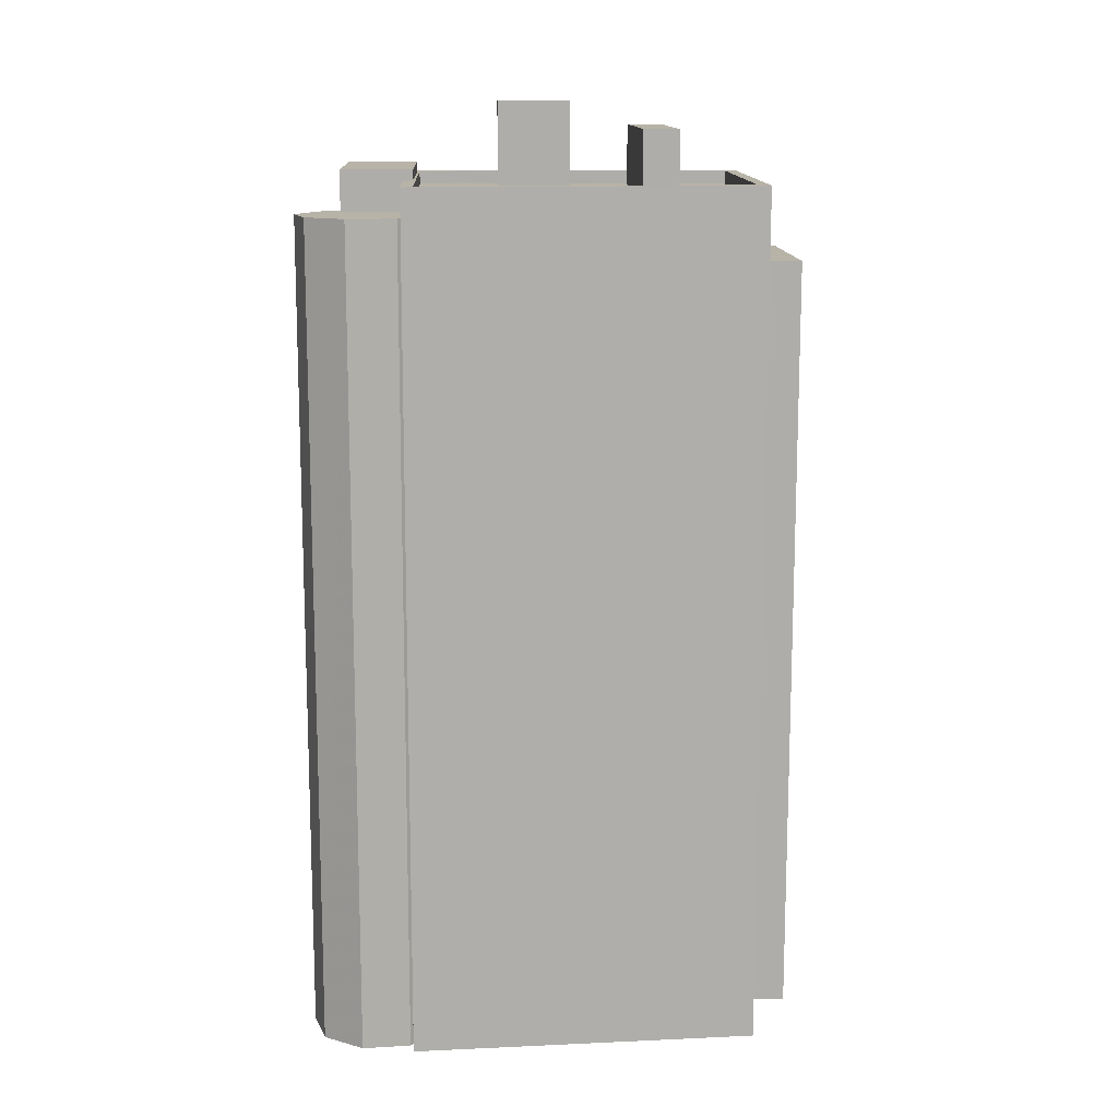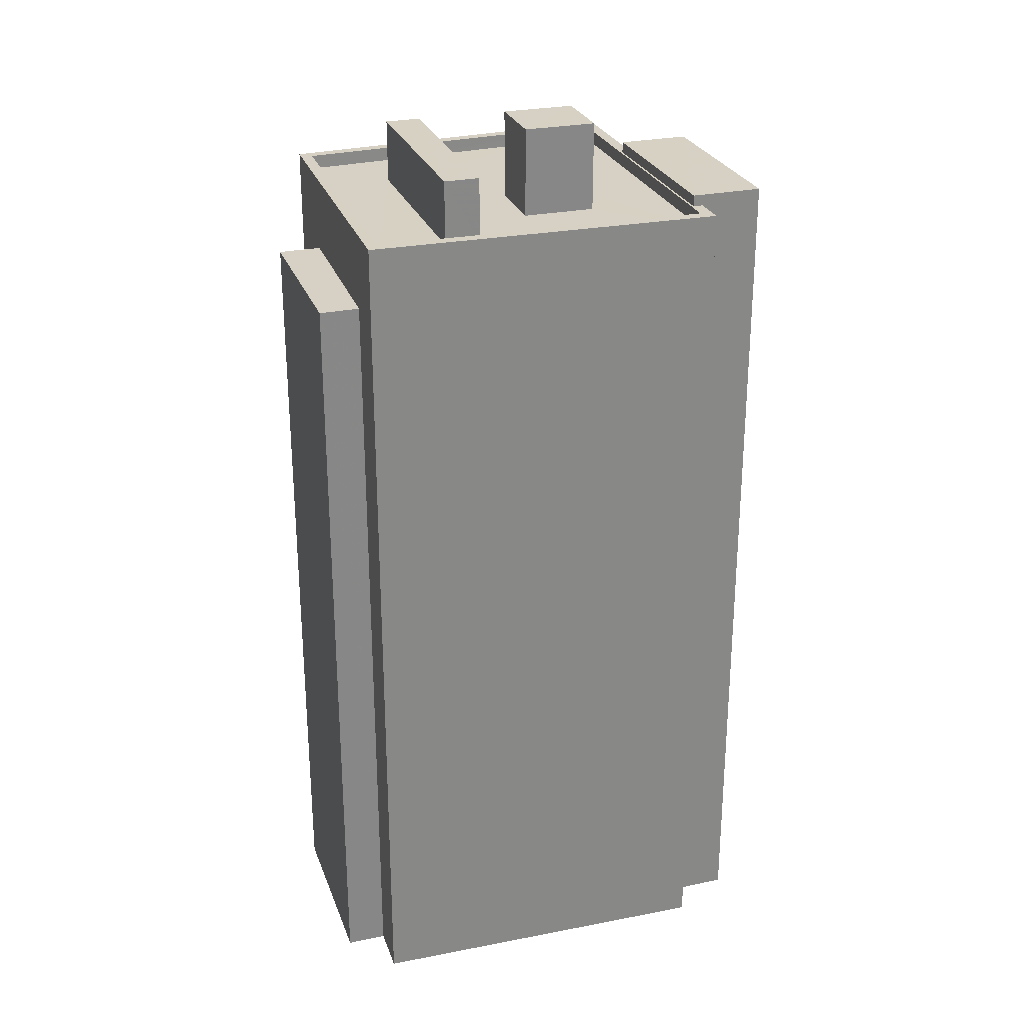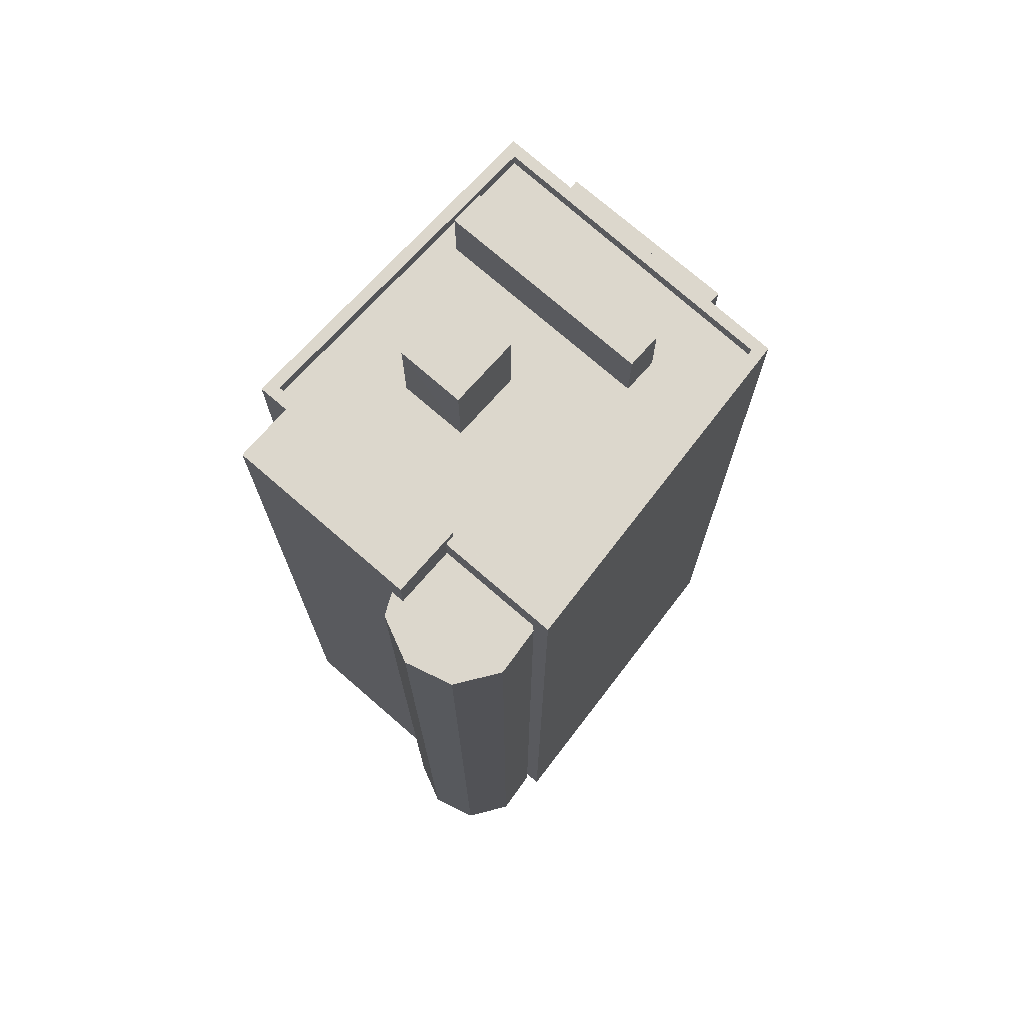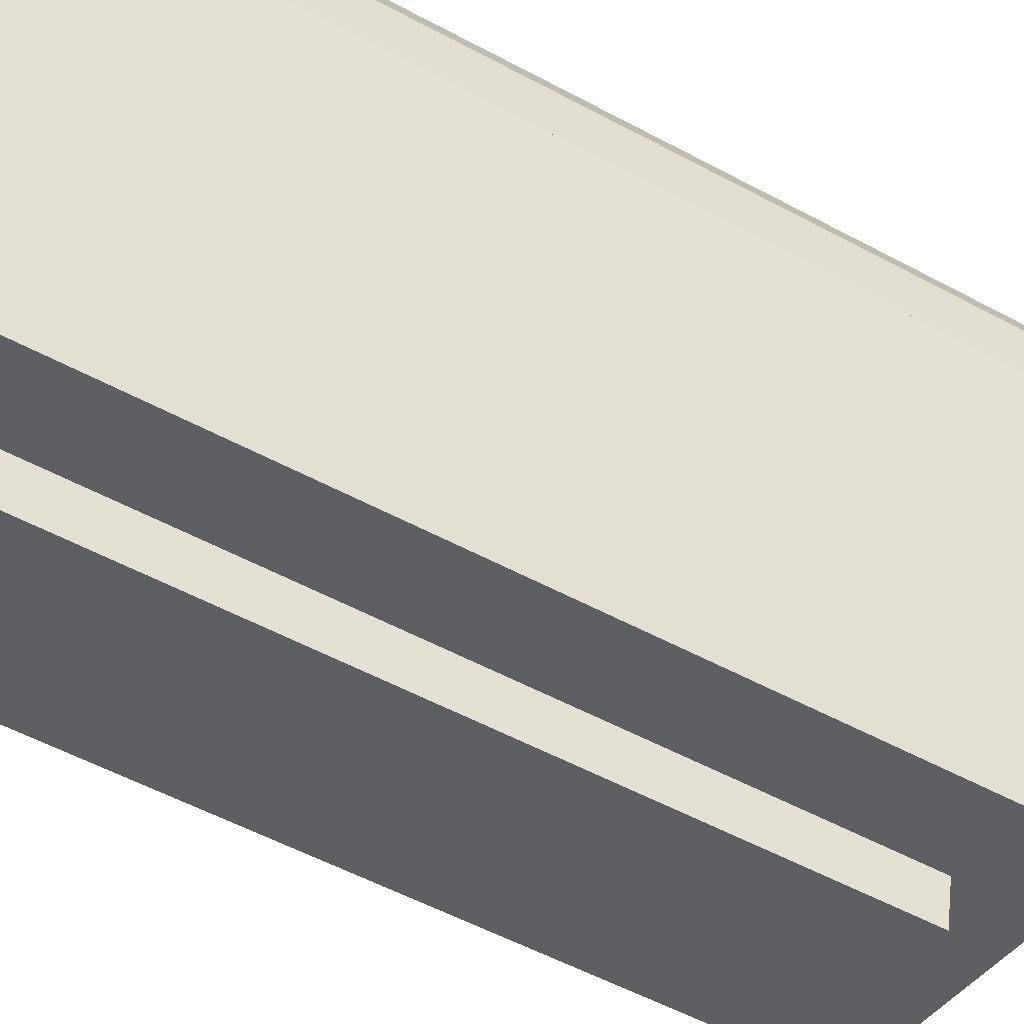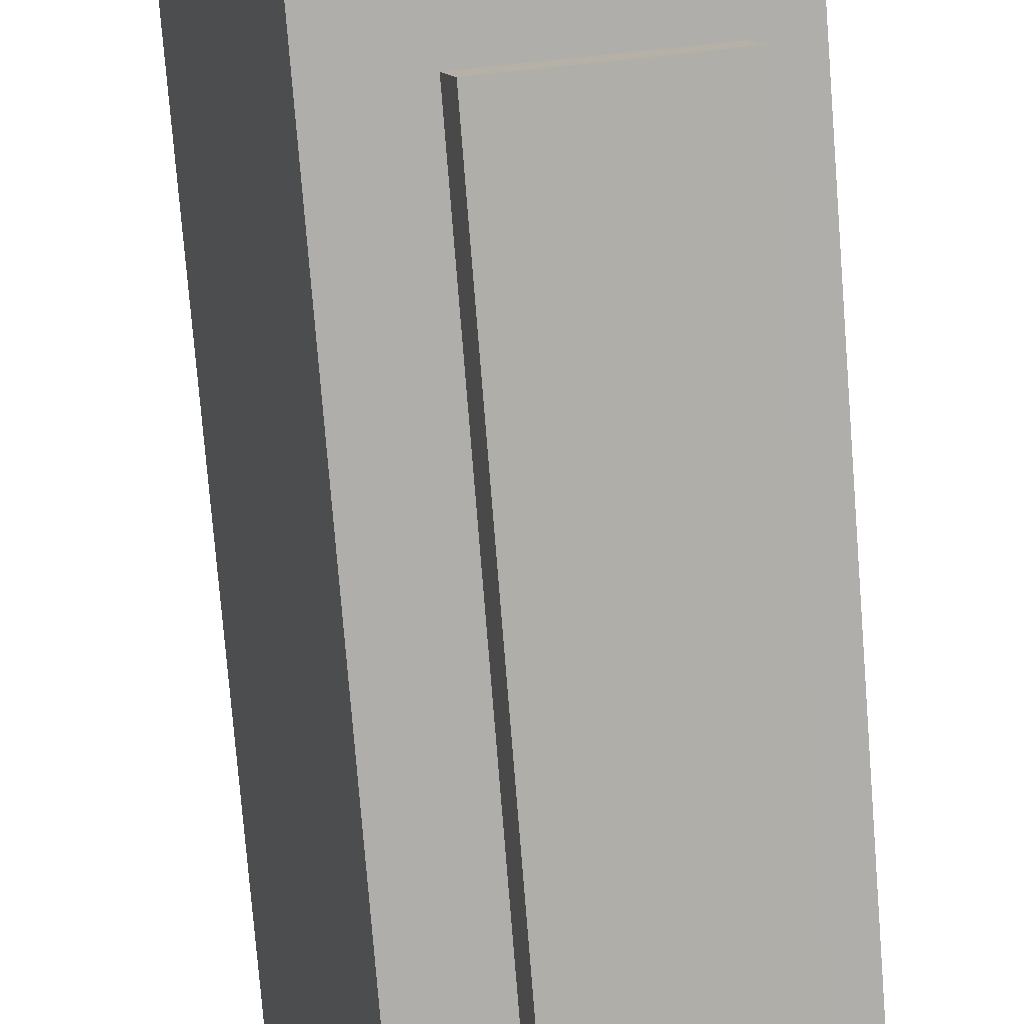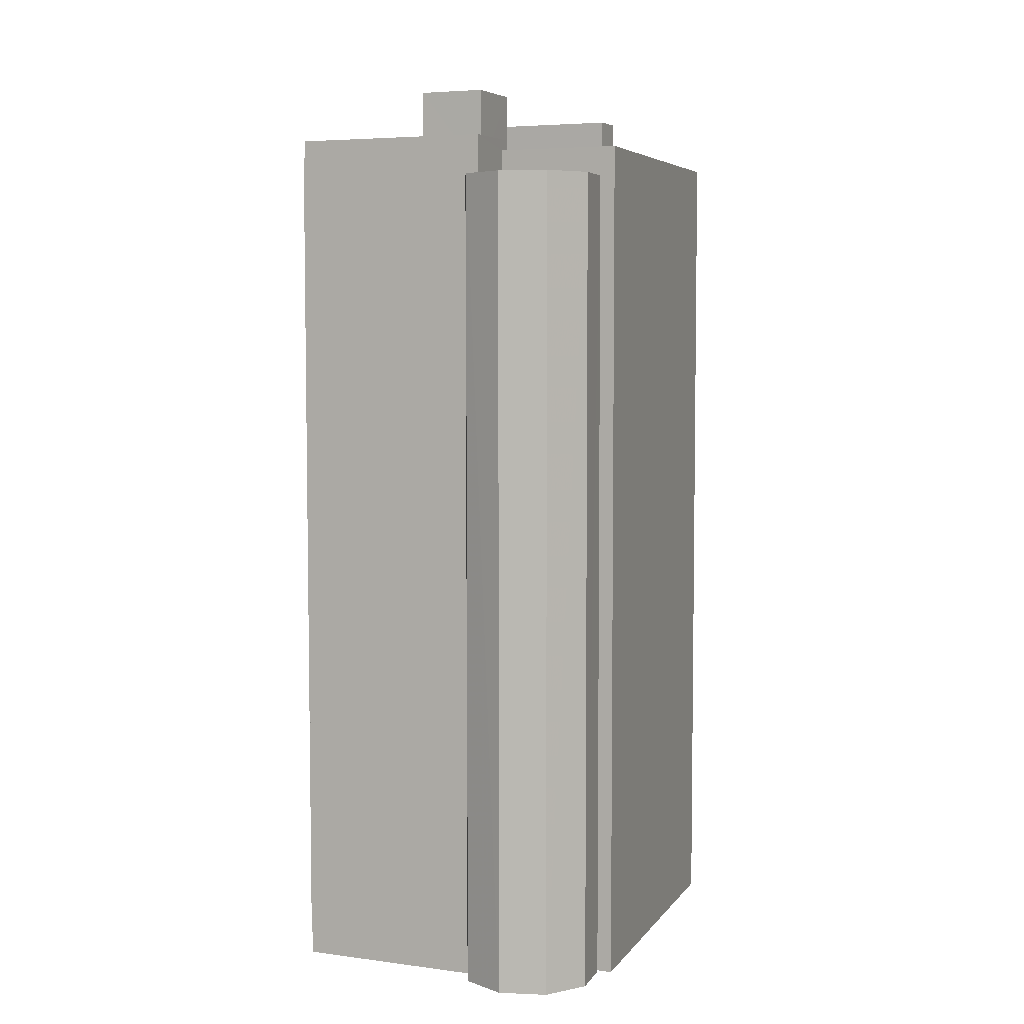
<metadata>
{"format":"obj","ext":"obj","renderer":"f3d","projection":"perspective","resolution":1024,"background":"white","views":[{"elev":12.9,"azim":-77.8,"up":"+Z"},{"elev":27.0,"azim":86.6,"up":"+Z"},{"elev":72.9,"azim":-124.2,"up":"+Z"},{"elev":-54.6,"azim":-119.7,"up":"+Y"},{"elev":-77.0,"azim":4.6,"up":"+Y"},{"elev":5.4,"azim":-142.4,"up":"+Z"}]}
</metadata>
<code>
v -8989 -3.67e+04 11.09
v -8992 -3.669e+04 11.09
v -8991 -3.669e+04 11.09
v -8987 -3.67e+04 11.08
v -8982 -3.67e+04 11.08
v -8987 -3.67e+04 11.08
v -8982 -3.67e+04 11.08
v -8991 -3.669e+04 11.09
v -8992 -3.669e+04 11.09
v -8991 -3.669e+04 11.09
v -8990 -3.669e+04 11.09
v -8989 -3.669e+04 11.09
v -8981 -3.67e+04 11.08
v -8984 -3.669e+04 11.08
v -8983 -3.669e+04 11.08
v -8989 -3.669e+04 11.09
v -8984 -3.669e+04 11.09
v -8992 -3.669e+04 32.06
v -8991 -3.669e+04 32.06
v -8991 -3.669e+04 32.06
v -8989 -3.669e+04 32.06
v -8989 -3.669e+04 32.06
v -8991 -3.669e+04 32.06
v -8990 -3.669e+04 32.06
v -8989 -3.669e+04 32.06
v -8989 -3.669e+04 32.06
v -8989 -3.669e+04 33.08
v -8989 -3.669e+04 33.08
v -8984 -3.669e+04 33.08
v -8984 -3.669e+04 33.08
v -8989 -3.669e+04 32.8
v -8992 -3.669e+04 32.8
v -8991 -3.669e+04 32.8
v -8984 -3.669e+04 32.8
v -8983 -3.669e+04 32.8
v -8983 -3.669e+04 32.8
v -8981 -3.67e+04 32.79
v -8981 -3.67e+04 32.79
v -8989 -3.67e+04 32.8
v -8984 -3.669e+04 32.8
v -8989 -3.67e+04 32.8
v -8989 -3.669e+04 32.8
v -8990 -3.67e+04 32.45
v -8988 -3.67e+04 32.45
v -8988 -3.67e+04 32.45
v -8982 -3.67e+04 32.44
v -8982 -3.669e+04 32.44
v -8982 -3.669e+04 32.44
v -8981 -3.67e+04 32.44
v -8989 -3.67e+04 32.45
v -8986 -3.669e+04 32.45
v -8986 -3.669e+04 32.45
v -8991 -3.669e+04 32.45
v -8983 -3.669e+04 32.45
v -8985 -3.669e+04 32.45
v -8984 -3.669e+04 32.45
v -8983 -3.669e+04 32.45
v -8991 -3.669e+04 32.45
v -8982 -3.67e+04 30.83
v -8987 -3.67e+04 30.83
v -8982 -3.67e+04 30.83
v -8987 -3.67e+04 30.83
v -8988 -3.67e+04 34.06
v -8988 -3.67e+04 34.06
v -8982 -3.67e+04 34.05
v -8982 -3.669e+04 34.05
v -8986 -3.669e+04 34.7
v -8984 -3.669e+04 34.7
v -8985 -3.669e+04 34.7
v -8986 -3.669e+04 34.7
f 1 2 3
f 4 1 3
f 5 6 4
f 5 7 6
f 3 8 9
f 10 3 9
f 11 12 10
f 13 5 14
f 13 14 15
f 16 12 11
f 17 14 12
f 12 4 3
f 5 4 14
f 12 3 10
f 14 4 12
f 18 19 20
f 20 21 22
f 23 18 22
f 23 22 24
f 25 22 26
f 24 22 25
f 18 20 22
f 27 28 29
f 30 27 29
f 31 32 33
f 34 35 36
f 36 35 37
f 37 38 39
f 40 35 34
f 39 38 41
f 42 35 40
f 42 31 33
f 33 35 42
f 35 38 37
f 43 44 45
f 46 47 48
f 46 49 47
f 50 44 43
f 49 44 50
f 49 46 44
f 51 52 53
f 53 43 45
f 54 55 56
f 56 51 48
f 47 54 48
f 51 45 48
f 51 53 45
f 54 56 48
f 52 57 58
f 58 53 52
f 55 54 57
f 55 57 52
f 33 32 39
f 41 33 39
f 59 60 61
f 59 62 60
f 63 64 65
f 66 63 65
f 67 68 69
f 67 70 68
f 25 16 11
f 24 25 11
f 26 16 25
f 26 12 16
f 20 19 8
f 3 20 8
f 19 9 8
f 19 18 9
f 18 23 10
f 9 18 10
f 24 11 10
f 23 24 10
f 22 27 26
f 12 26 17
f 17 26 30
f 26 27 30
f 29 34 30
f 30 34 17
f 29 40 34
f 17 34 14
f 42 40 29
f 28 42 29
f 31 27 22
f 22 21 31
f 28 27 31
f 42 28 31
f 14 36 15
f 14 34 36
f 5 13 59
f 13 37 59
f 4 62 1
f 62 37 39
f 59 37 62
f 1 62 39
f 37 13 15
f 36 37 15
f 39 2 1
f 39 32 2
f 31 21 20
f 31 20 32
f 20 2 32
f 20 3 2
f 35 33 58
f 57 35 58
f 49 38 47
f 54 47 35
f 54 35 57
f 47 38 35
f 38 49 50
f 41 38 50
f 58 33 53
f 53 33 43
f 43 41 50
f 43 33 41
f 5 61 7
f 5 59 61
f 61 6 7
f 61 60 6
f 4 6 60
f 62 4 60
f 48 65 46
f 48 66 65
f 65 64 44
f 46 65 44
f 64 63 45
f 44 64 45
f 45 66 48
f 45 63 66
f 55 69 68
f 56 55 68
f 51 56 68
f 70 51 68
f 52 51 70
f 67 52 70
f 69 52 67
f 69 55 52

</code>
